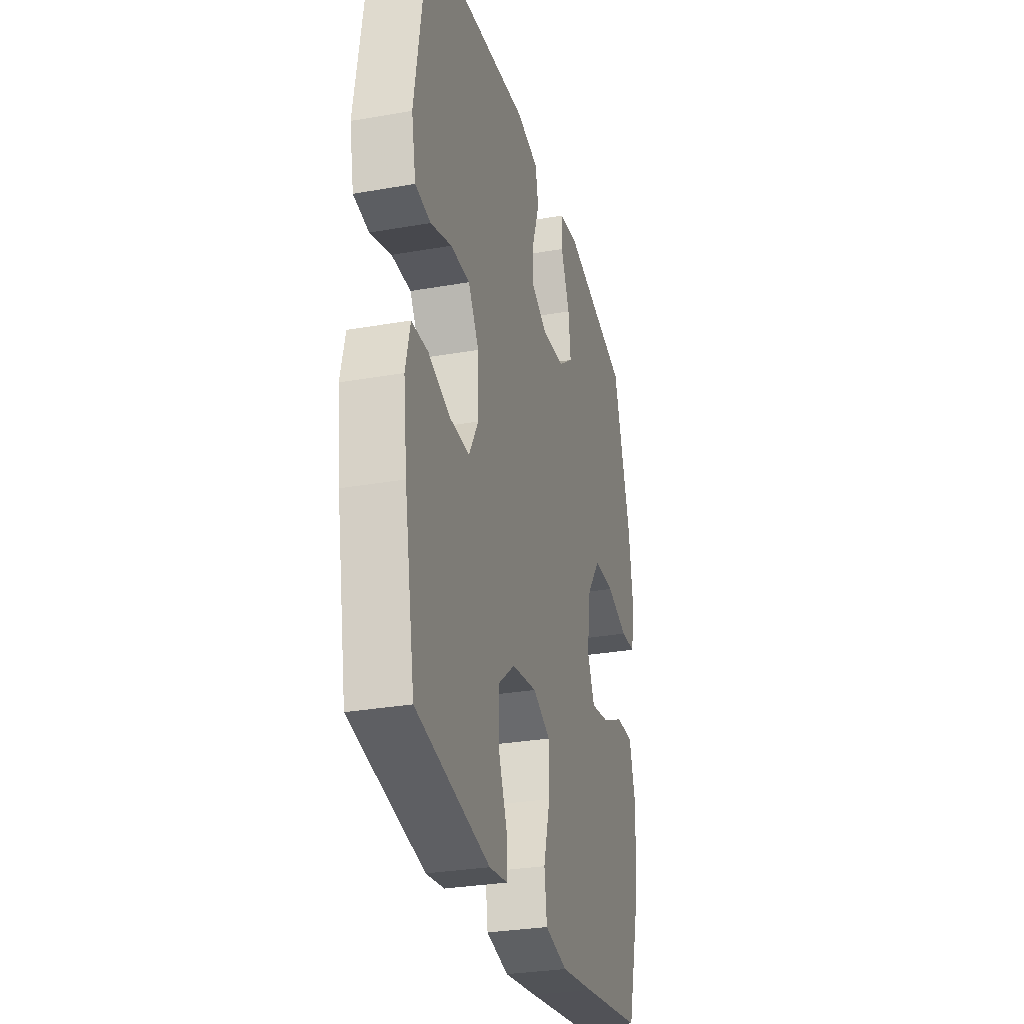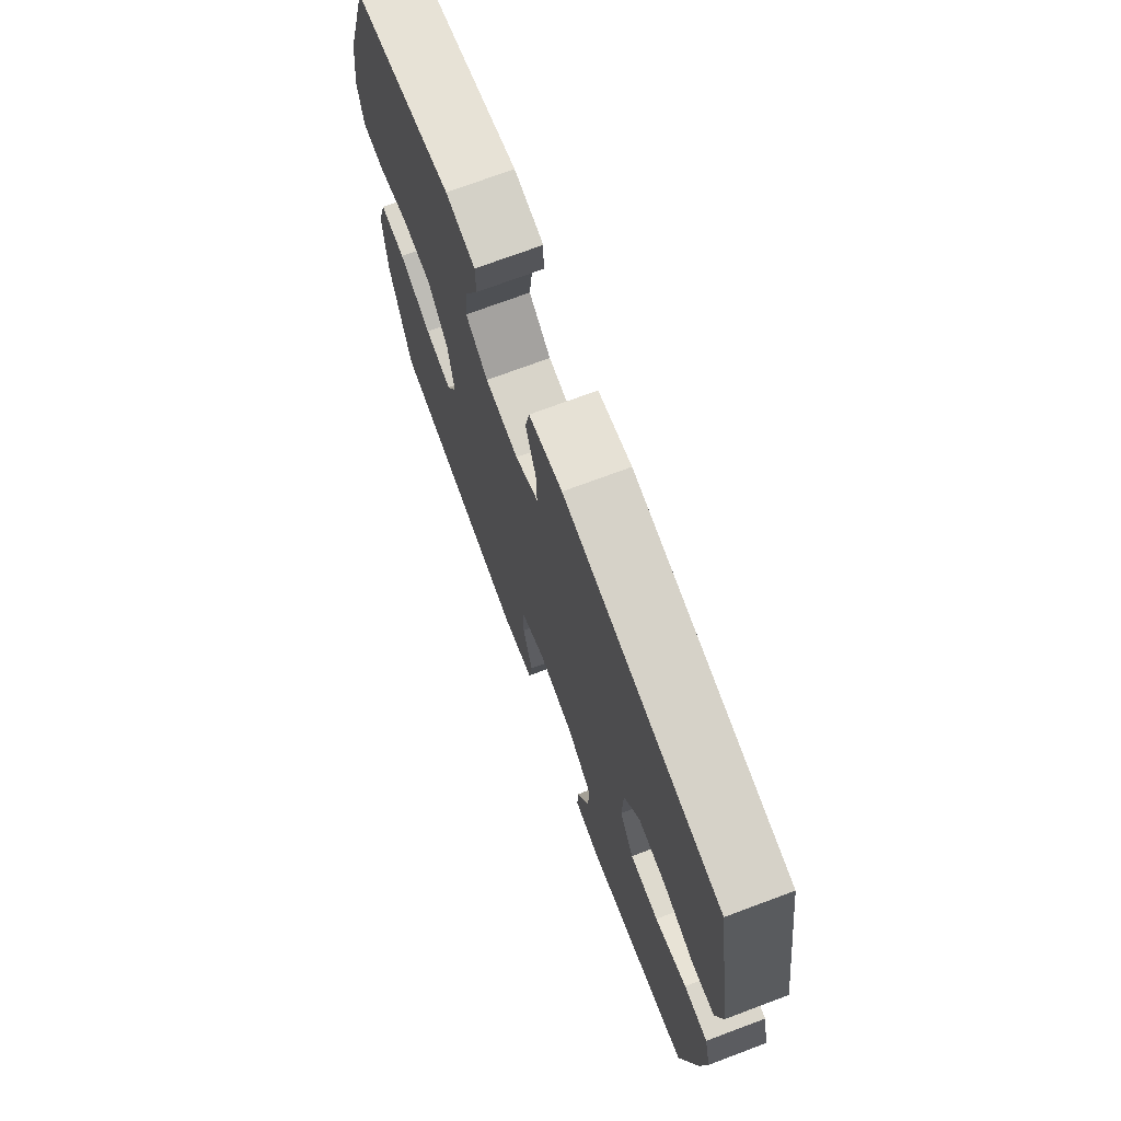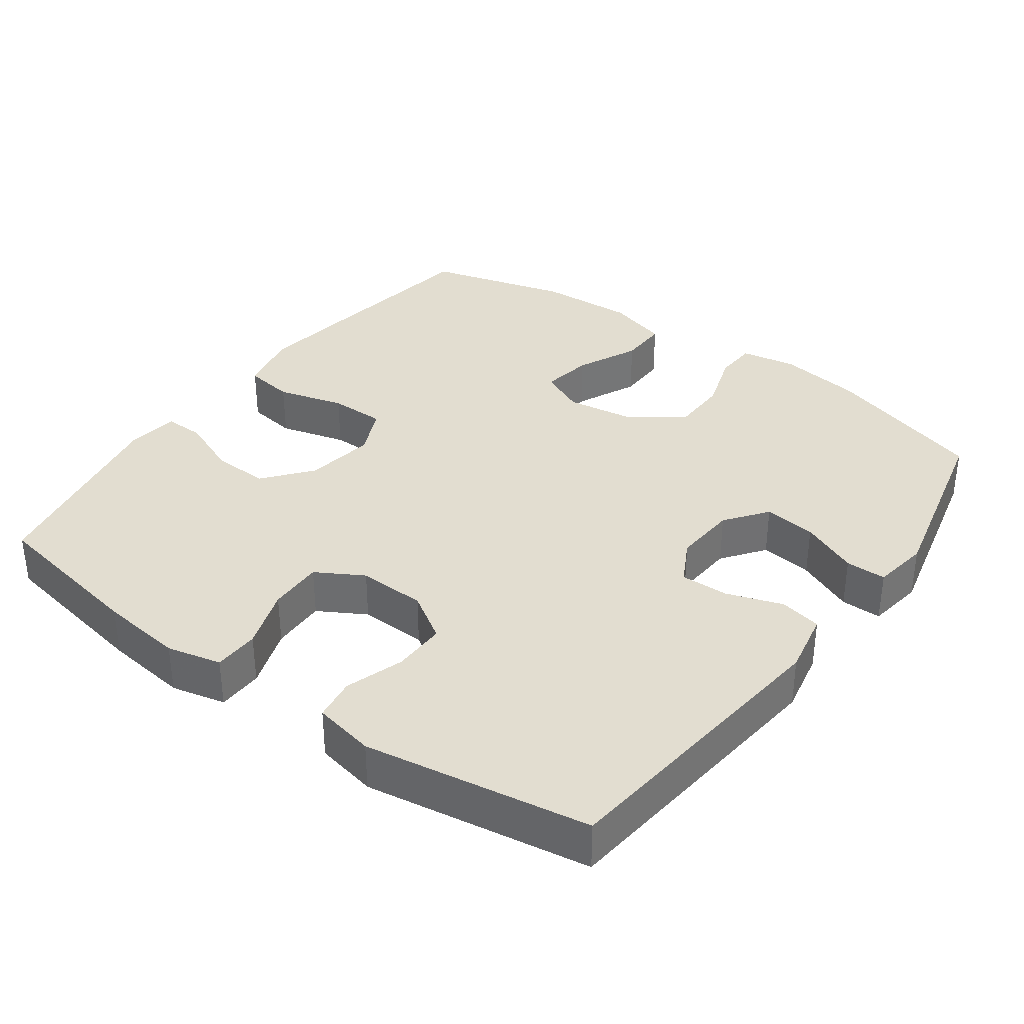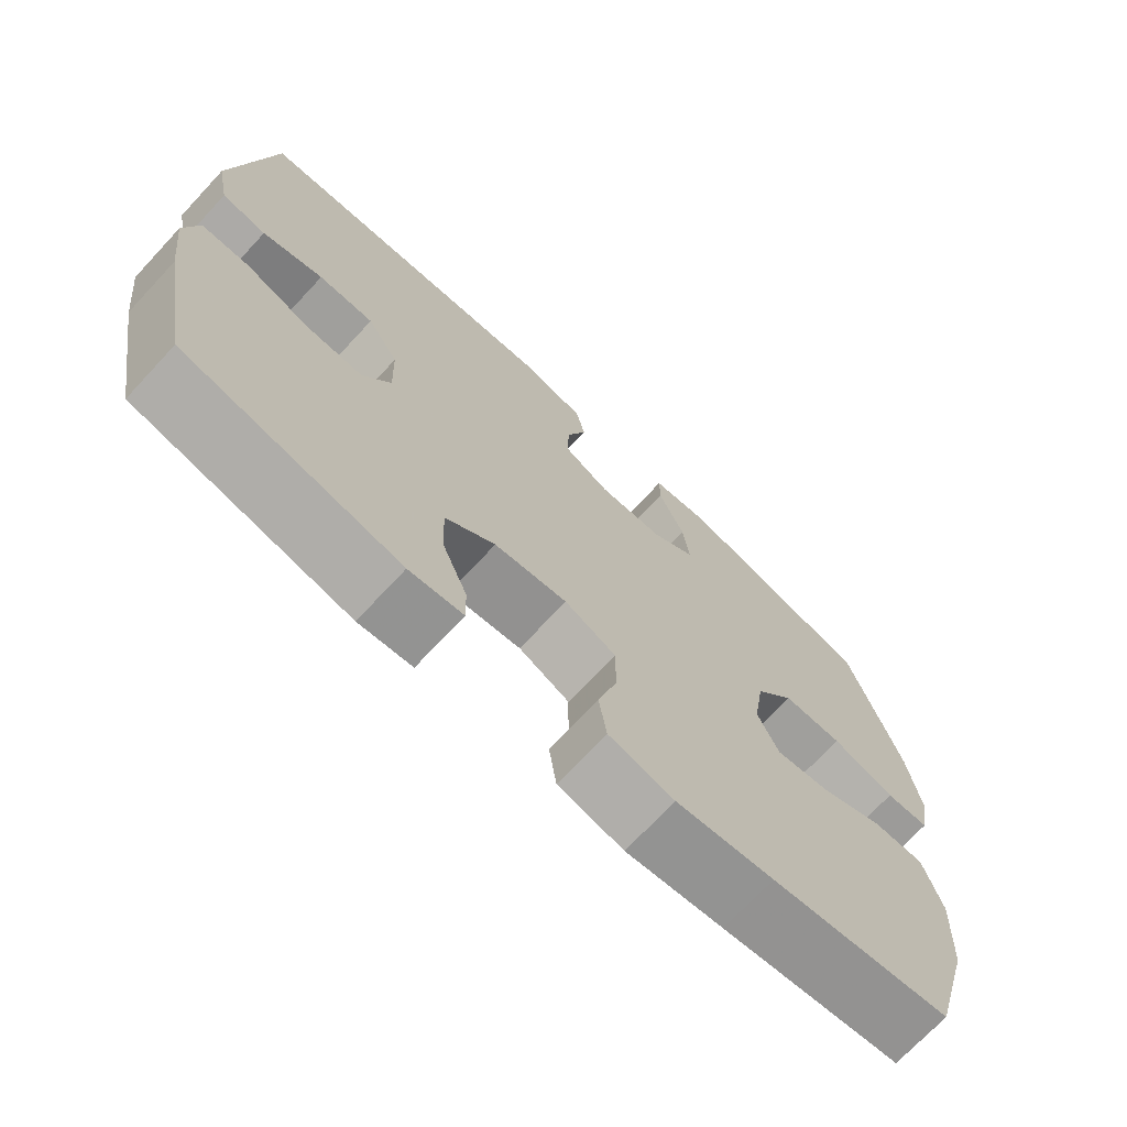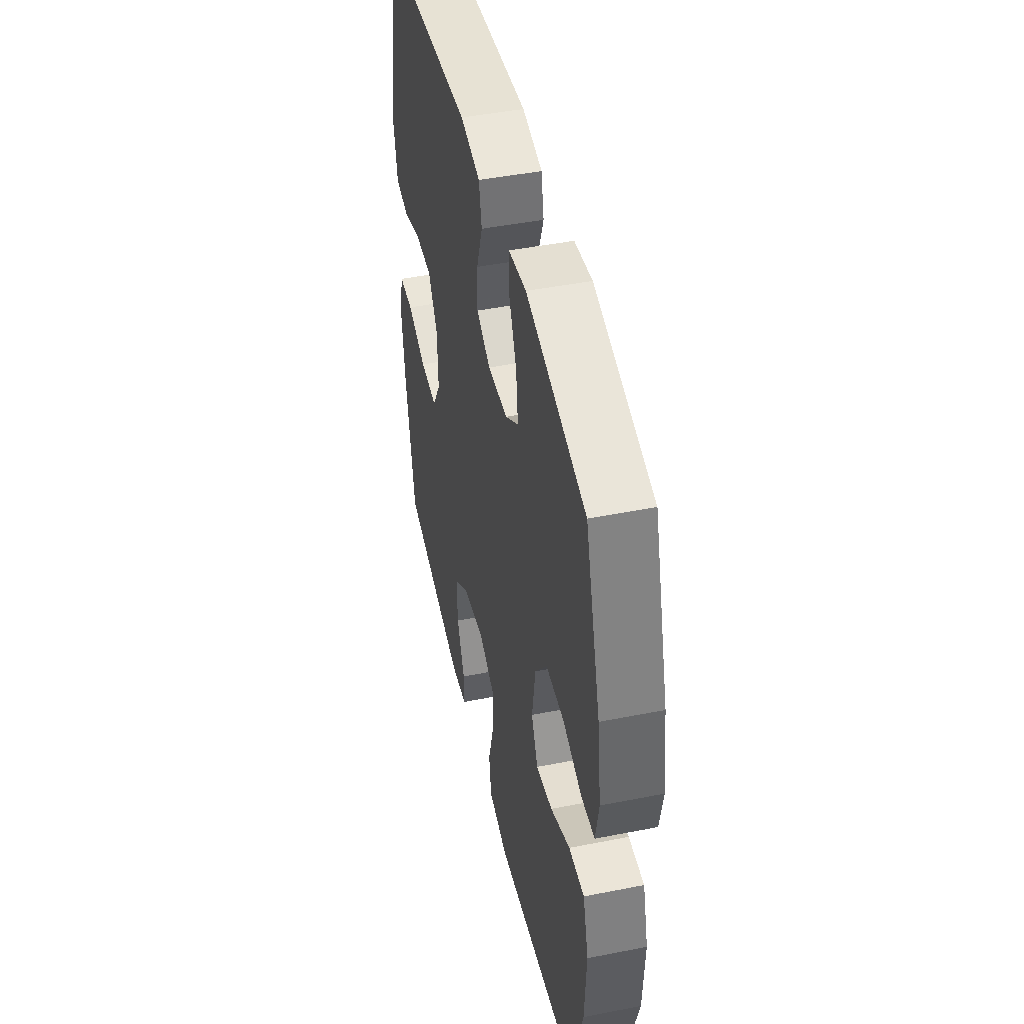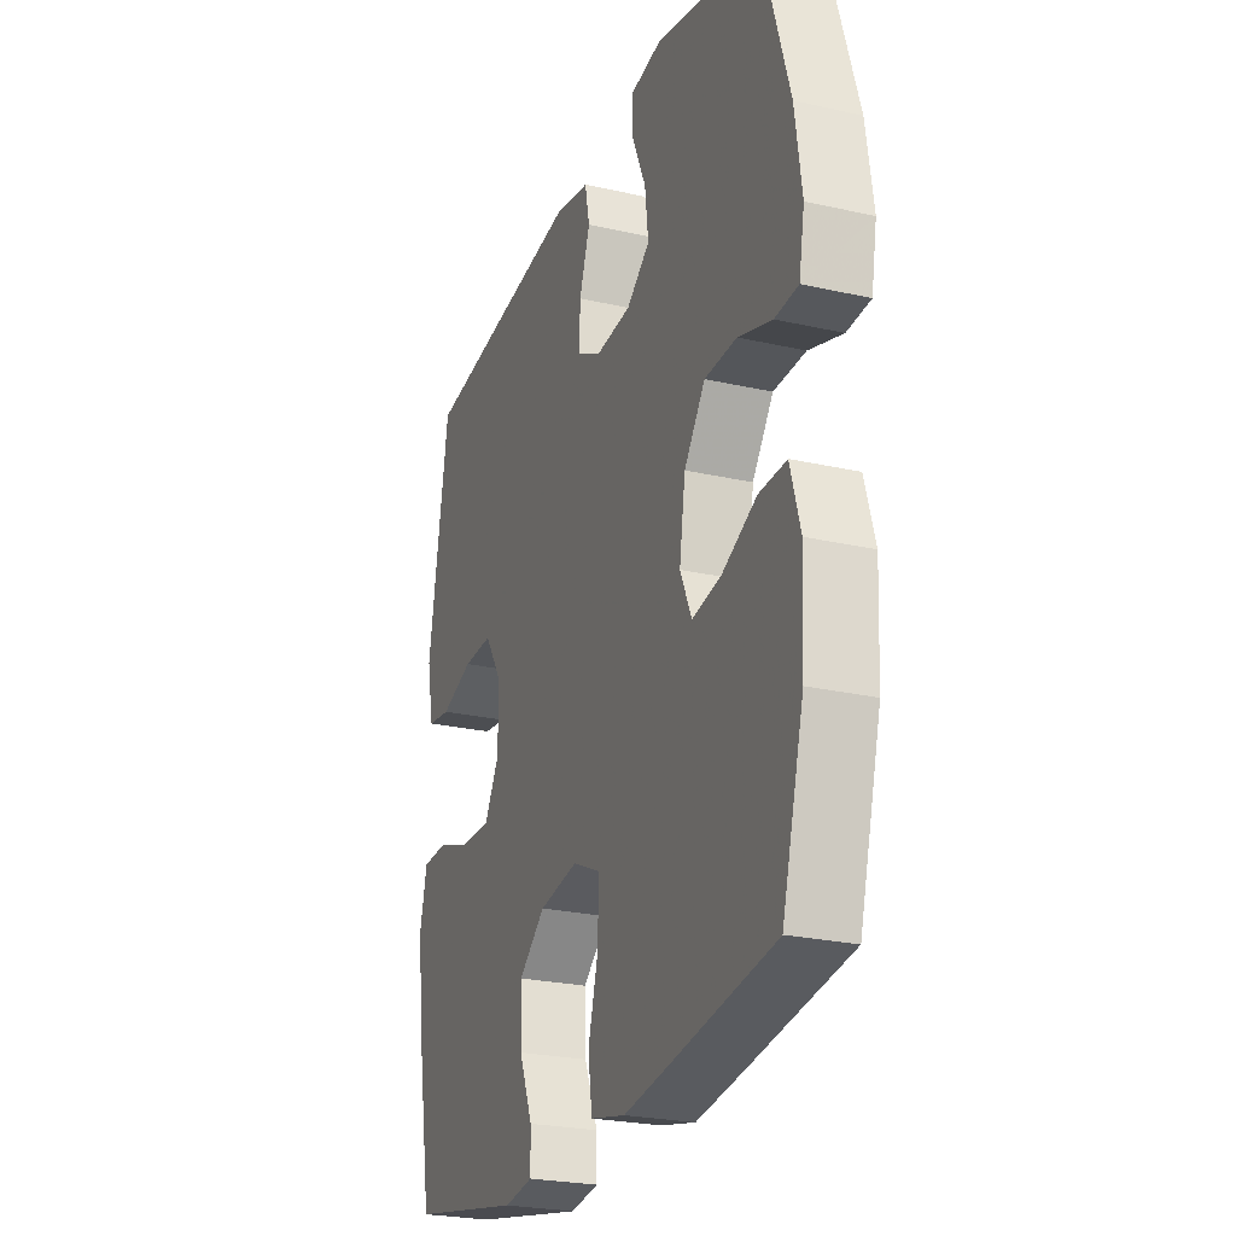
<metadata>
{"format":"obj","ext":"obj","renderer":"f3d","projection":"perspective","resolution":1024,"background":"white","views":[{"elev":-29.7,"azim":-75.5,"up":"+Z"},{"elev":72.5,"azim":-110.5,"up":"+Z"},{"elev":35.3,"azim":-53.9,"up":"+Y"},{"elev":-71.6,"azim":-43.0,"up":"+Z"},{"elev":46.5,"azim":77.3,"up":"+Z"},{"elev":-25.0,"azim":69.8,"up":"+Z"}]}
</metadata>
<code>
v -0.5 0.07 -0.5
v -0.541 0.07 -0.272
v -0.555 0.07 -0.155
v -0.537 0.07 -0.079
v -0.473 0.07 -0.077
v -0.387 0.07 -0.107
v -0.31 0.07 -0.109
v -0.272 0.07 -0.043
v -0.275 0.07 0.052
v -0.317 0.07 0.118
v -0.392 0.07 0.117
v -0.474 0.07 0.09
v -0.534 0.07 0.099
v -0.551 0.07 0.185
v -0.5 0.07 0.5
v -0.082 0.07 0.545
v 0.007 0.07 0.527
v 0.019 0.07 0.468
v -0.008 0.07 0.39
v -0.01 0.07 0.322
v 0.052 0.07 0.289
v 0.141 0.07 0.295
v 0.2 0.07 0.339
v 0.191 0.07 0.413
v 0.156 0.07 0.494
v 0.156 0.07 0.551
v 0.235 0.07 0.563
v 0.5 0.07 0.5
v 0.569 0.07 0.272
v 0.586 0.07 0.154
v 0.572 0.07 0.077
v 0.513 0.07 0.074
v 0.428 0.07 0.102
v 0.347 0.07 0.101
v 0.294 0.07 0.03
v 0.279 0.07 -0.068
v 0.308 0.07 -0.132
v 0.381 0.07 -0.12
v 0.468 0.07 -0.08
v 0.537 0.07 -0.079
v 0.562 0.07 -0.166
v 0.555 0.07 -0.301
v 0.5 0.07 -0.5
v 0.258 0.07 -0.535
v 0.127 0.07 -0.553
v 0.039 0.07 -0.533
v 0.029 0.07 -0.463
v 0.055 0.07 -0.369
v 0.055 0.07 -0.291
v -0.014 0.07 -0.259
v -0.112 0.07 -0.274
v -0.179 0.07 -0.328
v -0.176 0.07 -0.408
v -0.142 0.07 -0.491
v -0.141 0.07 -0.547
v -0.213 0.07 -0.557
v -0.5 0 -0.5
v -0.541 0 -0.272
v -0.555 0 -0.155
v -0.537 0 -0.079
v -0.473 0 -0.077
v -0.387 0 -0.107
v -0.31 0 -0.109
v -0.272 0 -0.043
v -0.275 0 0.052
v -0.317 0 0.118
v -0.392 0 0.117
v -0.474 0 0.09
v -0.534 0 0.099
v -0.551 0 0.185
v -0.5 0 0.5
v -0.082 0 0.545
v 0.007 0 0.527
v 0.019 0 0.468
v -0.008 0 0.39
v -0.01 0 0.322
v 0.052 0 0.289
v 0.141 0 0.295
v 0.2 0 0.339
v 0.191 0 0.413
v 0.156 0 0.494
v 0.156 0 0.551
v 0.235 0 0.563
v 0.5 0 0.5
v 0.569 0 0.272
v 0.586 0 0.154
v 0.572 0 0.077
v 0.513 0 0.074
v 0.428 0 0.102
v 0.347 0 0.101
v 0.294 0 0.03
v 0.279 0 -0.068
v 0.308 0 -0.132
v 0.381 0 -0.12
v 0.468 0 -0.08
v 0.537 0 -0.079
v 0.562 0 -0.166
v 0.555 0 -0.301
v 0.5 0 -0.5
v 0.258 0 -0.535
v 0.127 0 -0.553
v 0.039 0 -0.533
v 0.029 0 -0.463
v 0.055 0 -0.369
v 0.055 0 -0.291
v -0.014 0 -0.259
v -0.112 0 -0.274
v -0.179 0 -0.328
v -0.176 0 -0.408
v -0.142 0 -0.491
v -0.141 0 -0.547
v -0.213 0 -0.557
f 4 5 6
f 3 4 6
f 2 3 6
f 1 2 6
f 56 1 6
f 55 56 6
f 54 55 6
f 53 54 6
f 52 53 6 7
f 51 52 7 8
f 50 51 8 9
f 49 50 9 10
f 46 47 48
f 45 46 48
f 44 45 48
f 43 44 48
f 42 43 48
f 41 42 48
f 40 41 48
f 39 40 48
f 38 39 48
f 37 38 48 49
f 36 37 49 10
f 31 32 33
f 30 31 33
f 29 30 33
f 28 29 33
f 27 28 33
f 26 27 33
f 25 26 33
f 24 25 33
f 23 24 33 34
f 22 23 34 35
f 17 18 19
f 16 17 19
f 15 16 19
f 14 15 19
f 13 14 19
f 12 13 19
f 11 12 19
f 10 11 19 20
f 35 36 10
f 22 35 10
f 21 22 10
f 10 20 21
f 62 61 60
f 62 60 59
f 62 59 58
f 62 58 57
f 62 57 112
f 62 112 111
f 62 111 110
f 62 110 109
f 63 62 109 108
f 64 63 108 107
f 65 64 107 106
f 66 65 106 105
f 104 103 102
f 104 102 101
f 104 101 100
f 104 100 99
f 104 99 98
f 104 98 97
f 104 97 96
f 104 96 95
f 104 95 94
f 105 104 94 93
f 66 105 93 92
f 89 88 87
f 89 87 86
f 89 86 85
f 89 85 84
f 89 84 83
f 89 83 82
f 89 82 81
f 89 81 80
f 90 89 80 79
f 91 90 79 78
f 75 74 73
f 75 73 72
f 75 72 71
f 75 71 70
f 75 70 69
f 75 69 68
f 75 68 67
f 76 75 67 66
f 66 92 91
f 66 91 78
f 66 78 77
f 77 76 66
f 1 57 58 2
f 2 58 59 3
f 3 59 60 4
f 4 60 61 5
f 5 61 62 6
f 6 62 63 7
f 7 63 64 8
f 8 64 65 9
f 9 65 66 10
f 10 66 67 11
f 11 67 68 12
f 12 68 69 13
f 13 69 70 14
f 14 70 71 15
f 15 71 72 16
f 16 72 73 17
f 17 73 74 18
f 18 74 75 19
f 19 75 76 20
f 20 76 77 21
f 21 77 78 22
f 22 78 79 23
f 23 79 80 24
f 24 80 81 25
f 25 81 82 26
f 26 82 83 27
f 27 83 84 28
f 28 84 85 29
f 29 85 86 30
f 30 86 87 31
f 31 87 88 32
f 32 88 89 33
f 33 89 90 34
f 34 90 91 35
f 35 91 92 36
f 36 92 93 37
f 37 93 94 38
f 38 94 95 39
f 39 95 96 40
f 40 96 97 41
f 41 97 98 42
f 42 98 99 43
f 43 99 100 44
f 44 100 101 45
f 45 101 102 46
f 46 102 103 47
f 47 103 104 48
f 48 104 105 49
f 49 105 106 50
f 50 106 107 51
f 51 107 108 52
f 52 108 109 53
f 53 109 110 54
f 54 110 111 55
f 55 111 112 56
f 56 112 57 1

</code>
